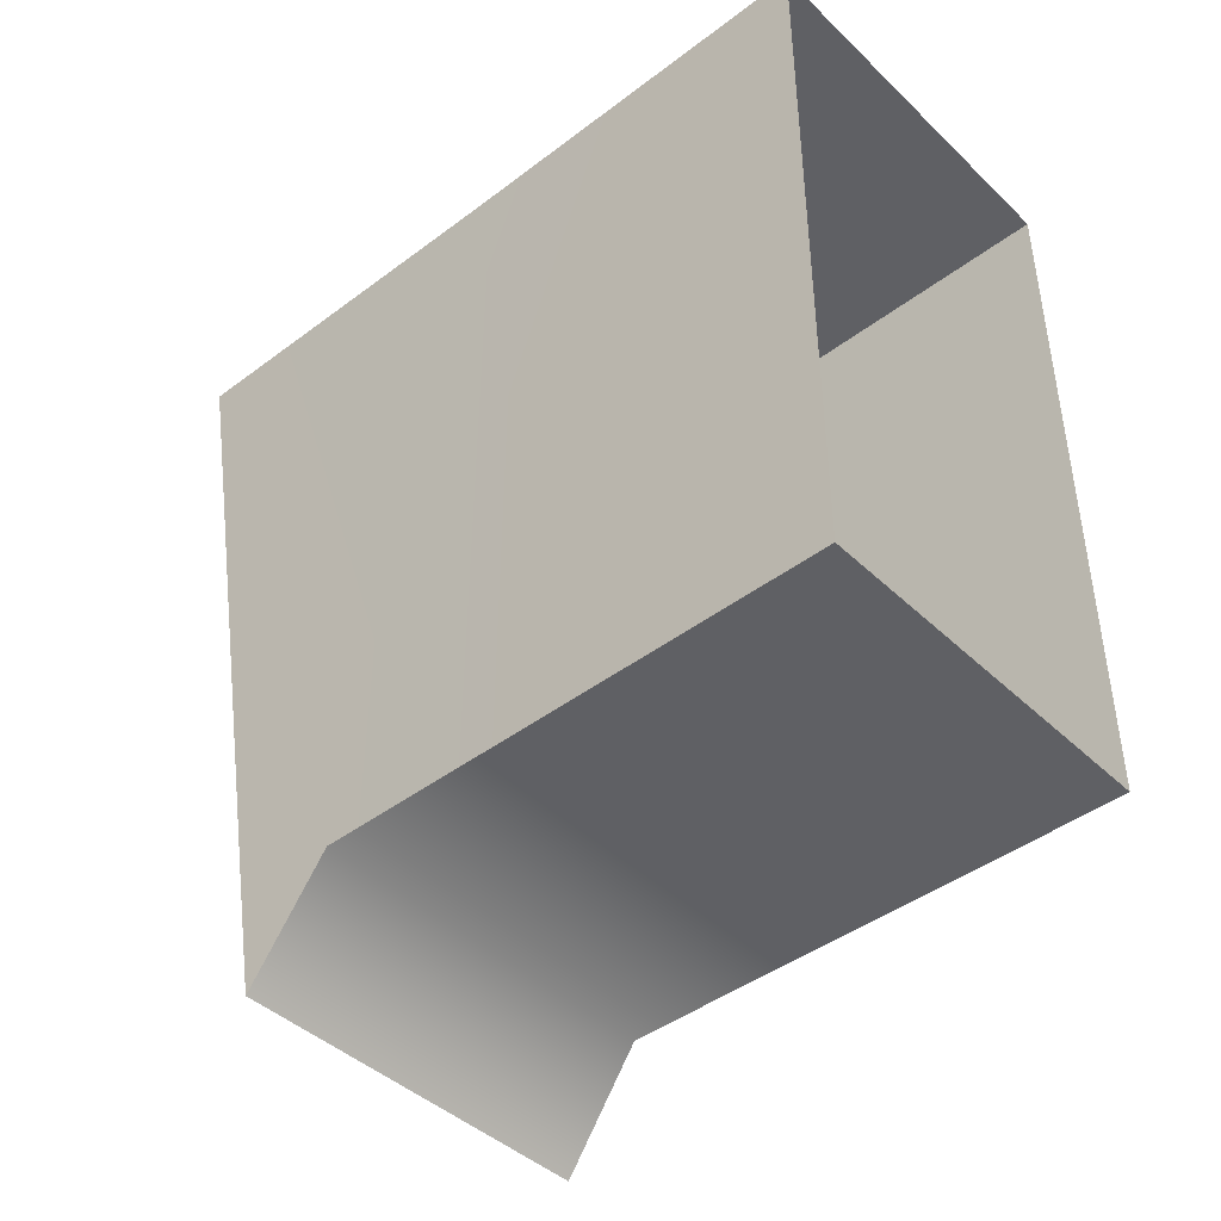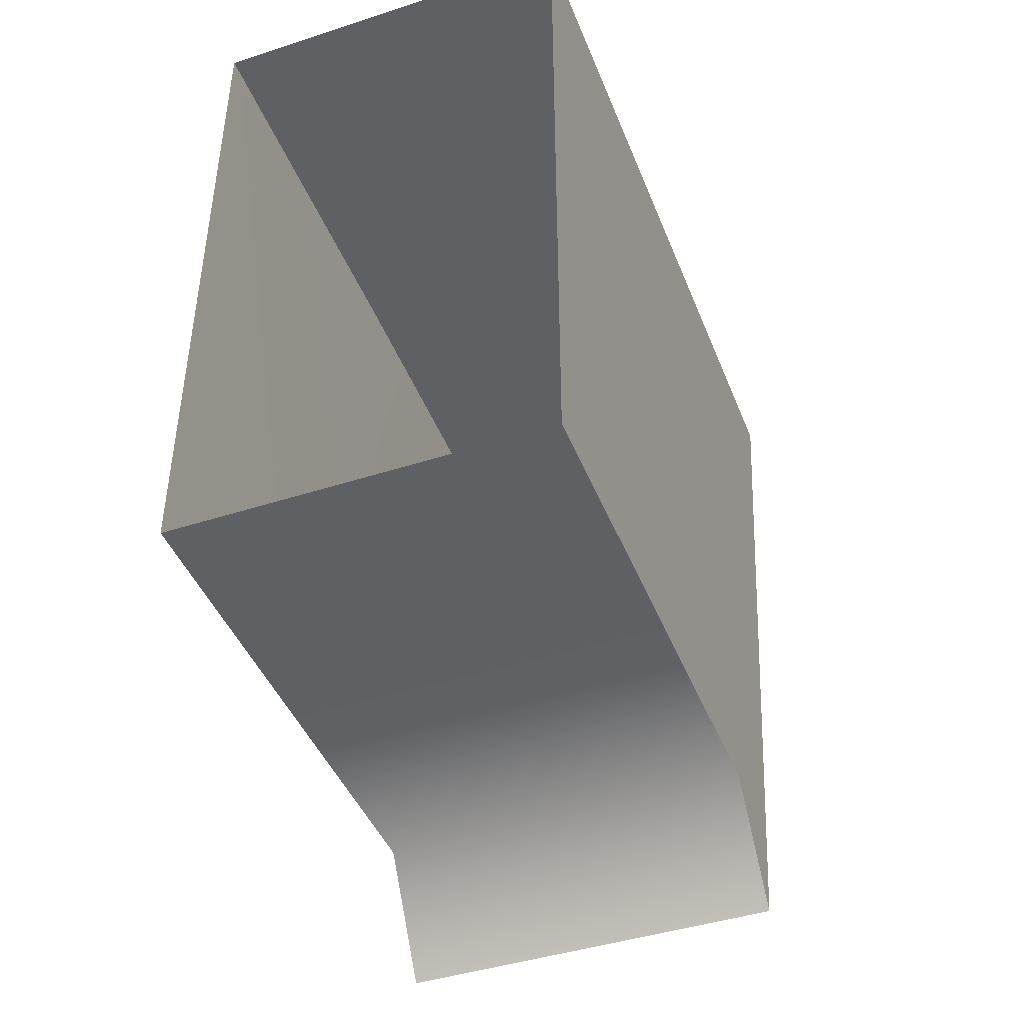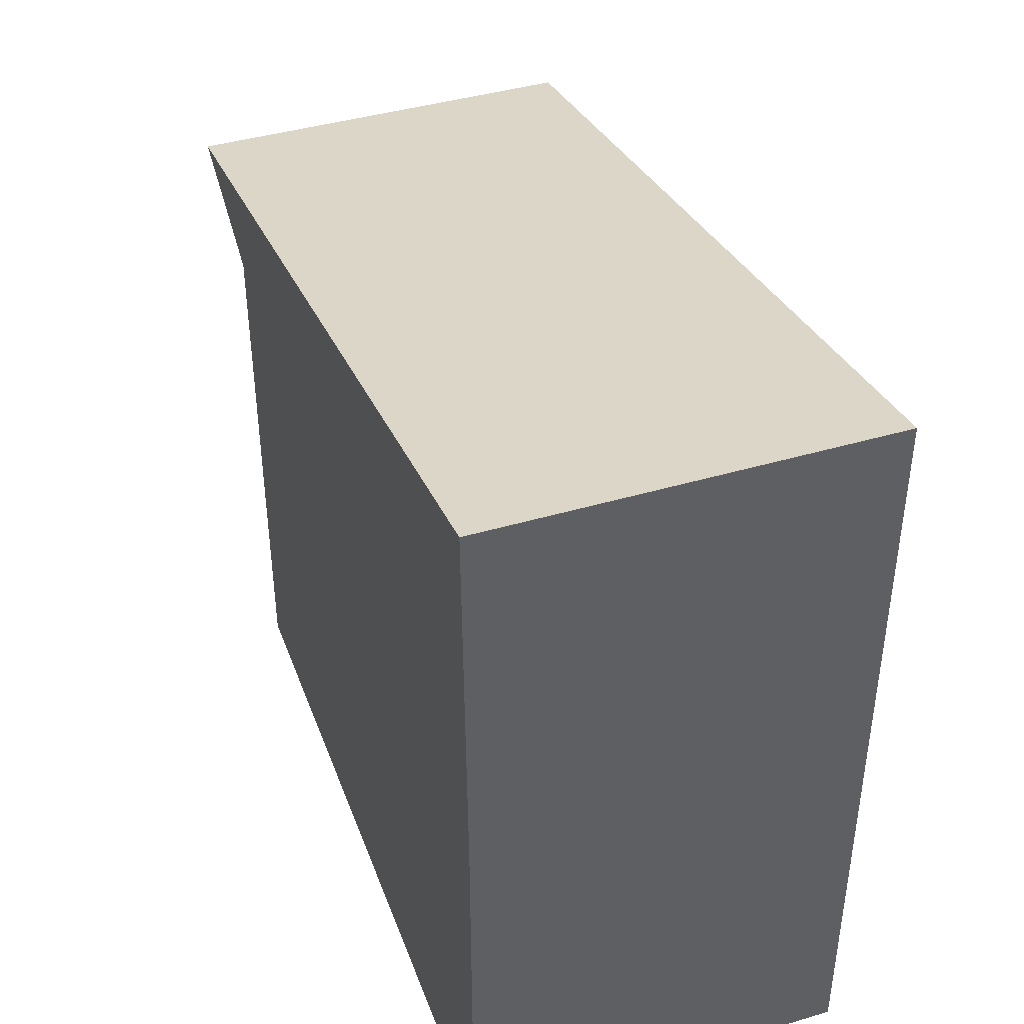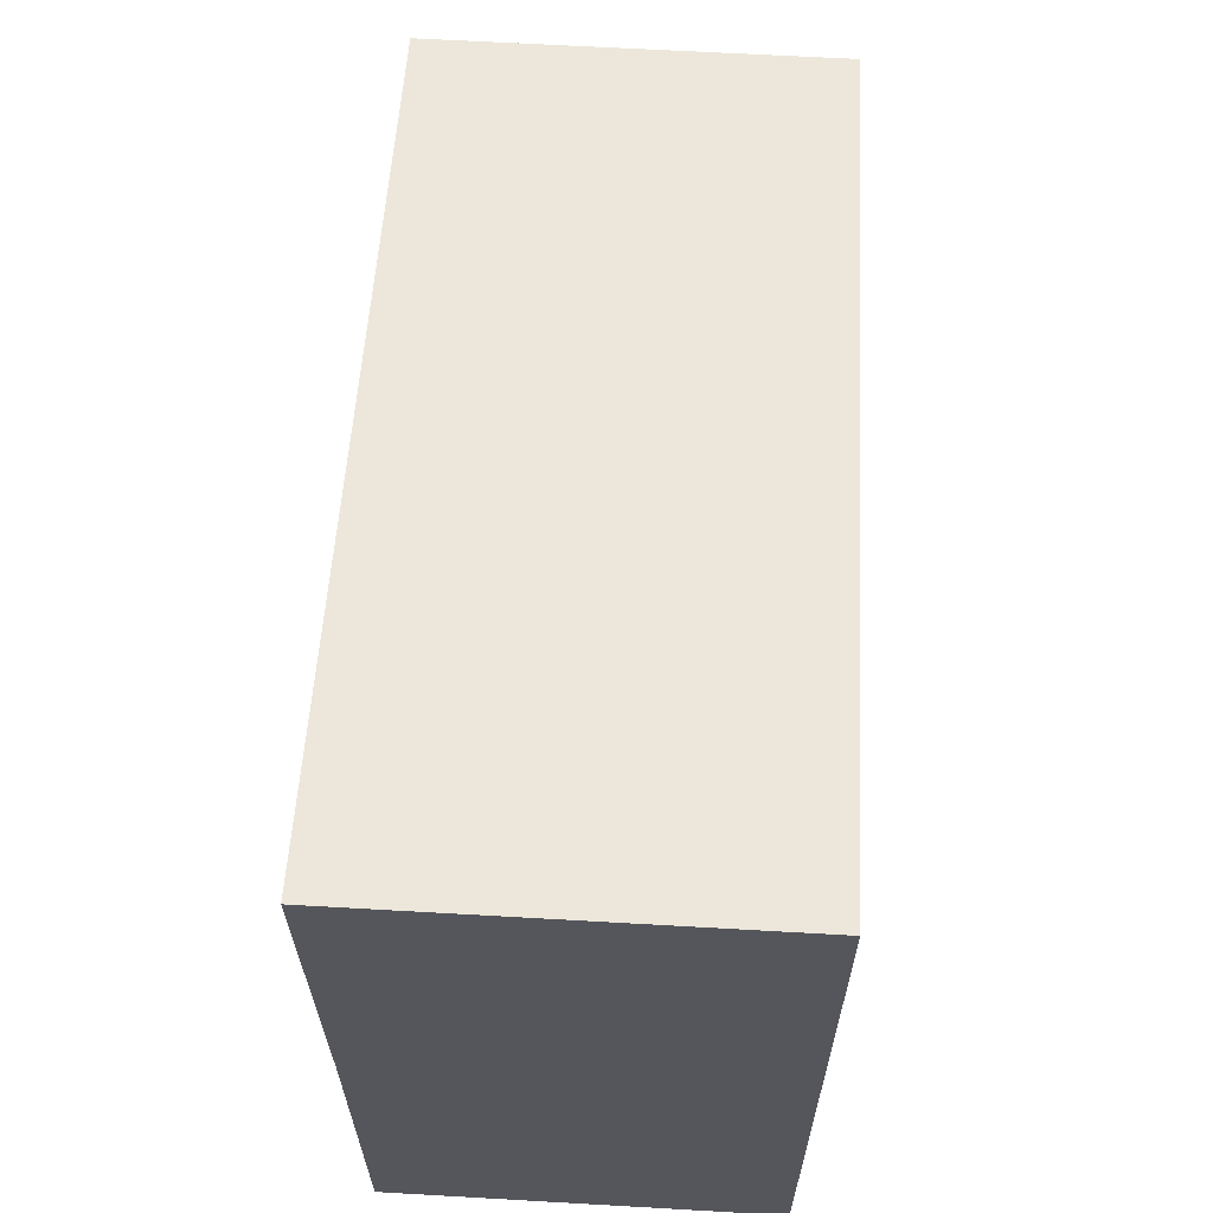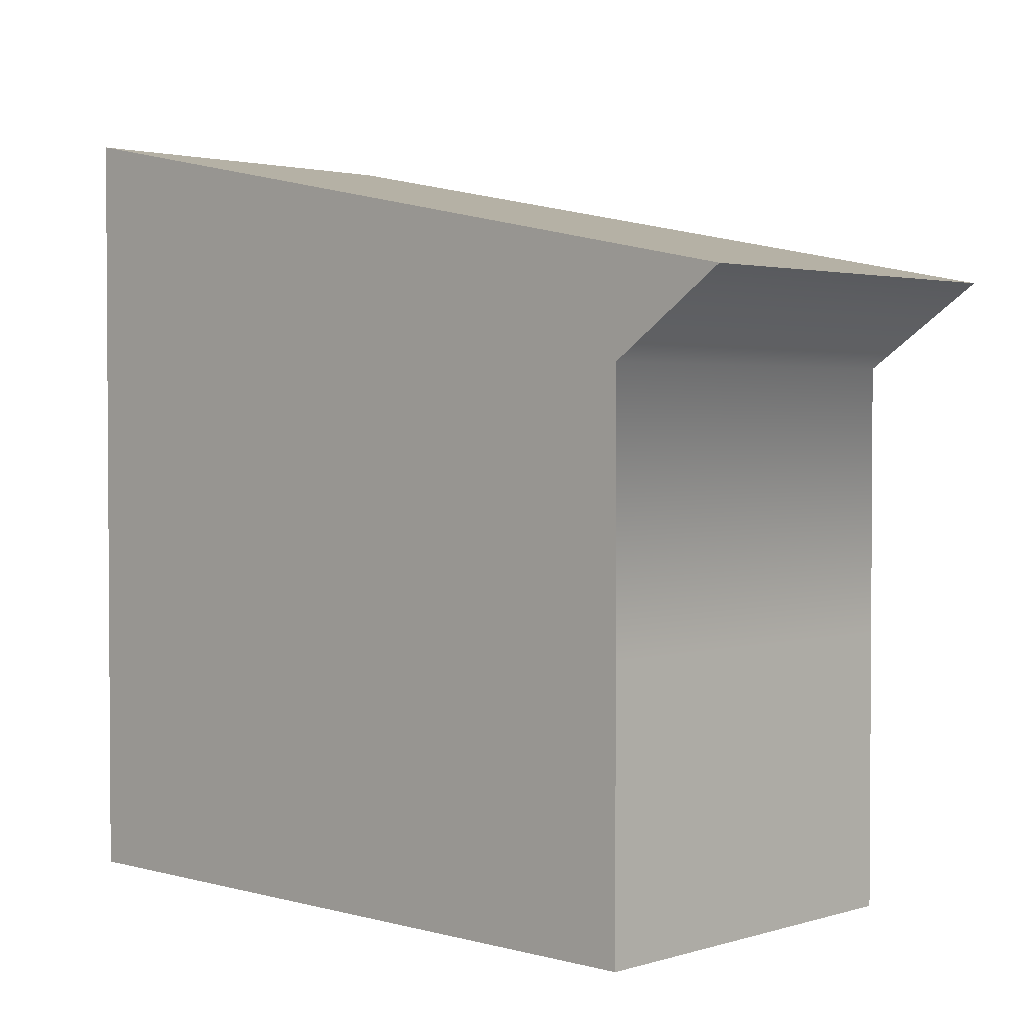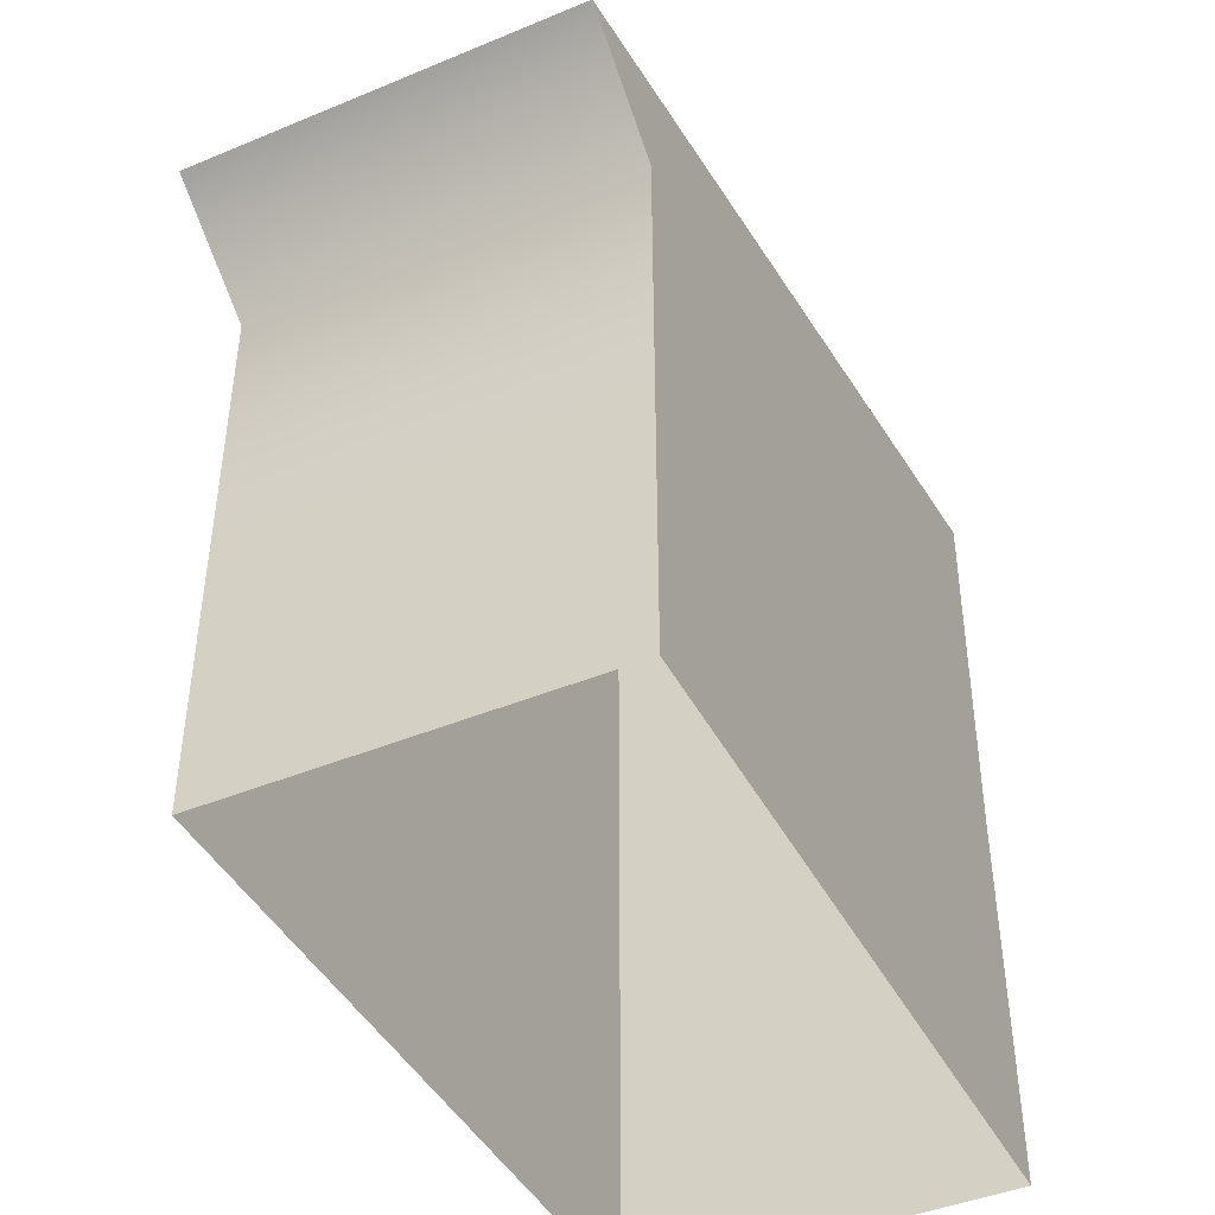
<metadata>
{"format":"obj","ext":"obj","renderer":"f3d","projection":"perspective","resolution":1024,"background":"white","views":[{"elev":-43.3,"azim":-48.1,"up":"+Z"},{"elev":-43.8,"azim":20.8,"up":"+Z"},{"elev":41.8,"azim":-19.6,"up":"+Y"},{"elev":63.9,"azim":3.3,"up":"+Y"},{"elev":2.2,"azim":133.8,"up":"+Y"},{"elev":-43.6,"azim":-154.0,"up":"+Y"}]}
</metadata>
<code>
o model_22
v -3.164e+04 4381 1.126e+04
v -3.164e+04 5481 1.69e+04
v -2.907e+04 4381 1.126e+04
v -2.907e+04 5481 1.69e+04
v -2.907e+04 304.9 1.202e+04
v -2.907e+04 2098 1.202e+04
v -2.907e+04 304.9 1.69e+04
v -2.907e+04 2954 1.69e+04
v -2.907e+04 3851 1.202e+04
v -2.907e+04 5481 1.69e+04
v -2.907e+04 4381 1.126e+04
v -3.164e+04 4381 1.126e+04
v -2.907e+04 4381 1.126e+04
v -3.162e+04 3851 1.202e+04
v -2.907e+04 3851 1.202e+04
v -3.162e+04 2098 1.202e+04
v -2.907e+04 2098 1.202e+04
v -3.162e+04 304.9 1.202e+04
v -2.907e+04 304.9 1.202e+04
v -3.164e+04 4381 1.126e+04
v -3.162e+04 3851 1.202e+04
v -3.164e+04 5481 1.69e+04
v -3.162e+04 2954 1.69e+04
v -3.162e+04 2098 1.202e+04
v -3.162e+04 304.9 1.69e+04
v -3.162e+04 304.9 1.202e+04
v -3.164e+04 5481 1.69e+04
v -3.162e+04 2954 1.69e+04
v -2.907e+04 5481 1.69e+04
v -2.907e+04 2954 1.69e+04
v -2.907e+04 304.9 1.69e+04
v -3.162e+04 304.9 1.69e+04
f 1 2 3
f 2 4 3
f 3 4 4
f 4 5 4
f 4 5 5
f 5 6 5
f 5 6 7
f 6 6 7
f 7 6 8
f 6 9 8
f 8 9 10
f 9 11 10
f 10 11 11
f 11 12 11
f 11 12 12
f 12 13 12
f 12 13 14
f 13 15 14
f 14 15 16
f 15 17 16
f 16 17 18
f 17 19 18
f 18 19 19
f 19 20 19
f 19 20 20
f 20 21 20
f 20 21 22
f 21 21 22
f 22 21 23
f 21 24 23
f 23 24 25
f 24 26 25
f 25 26 26
f 26 27 26
f 26 27 27
f 27 28 27
f 27 28 29
f 28 28 29
f 29 28 30
f 28 28 30
f 30 28 31
f 28 32 31

</code>
